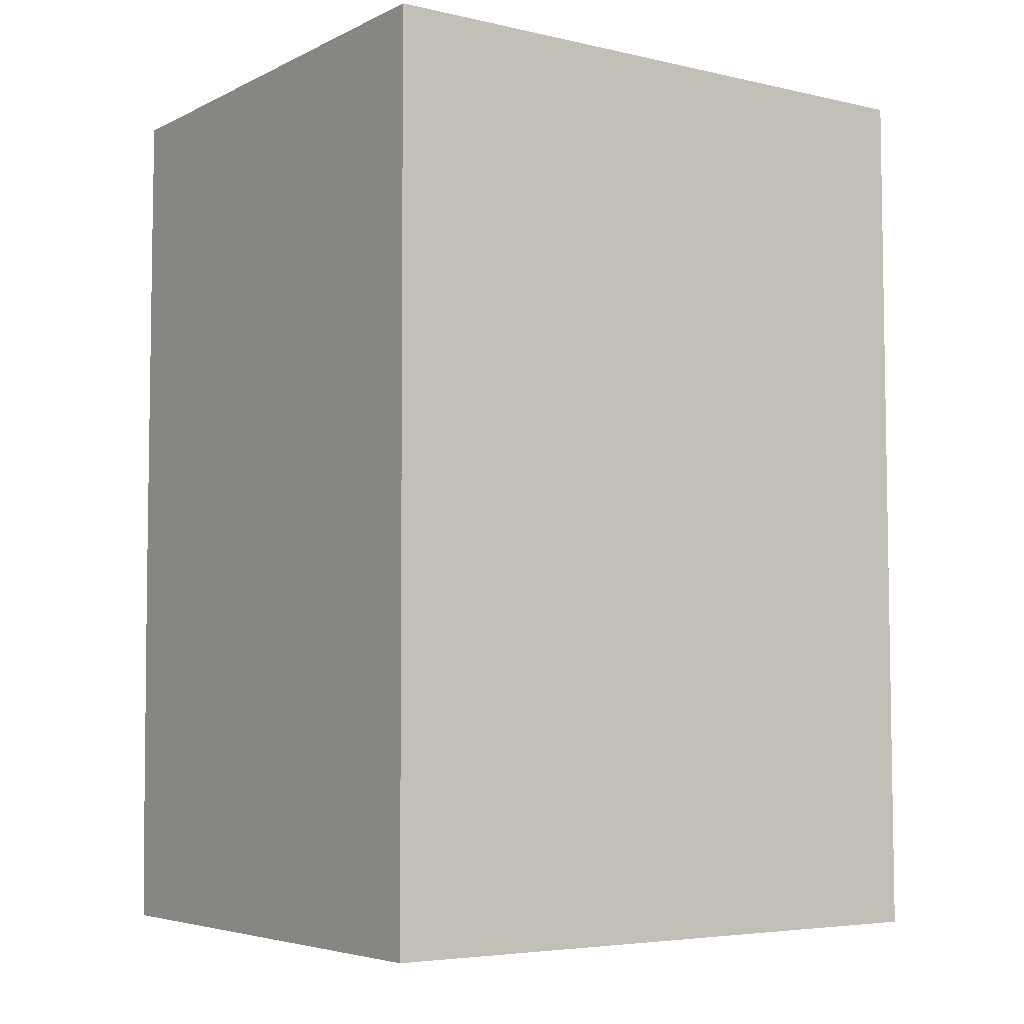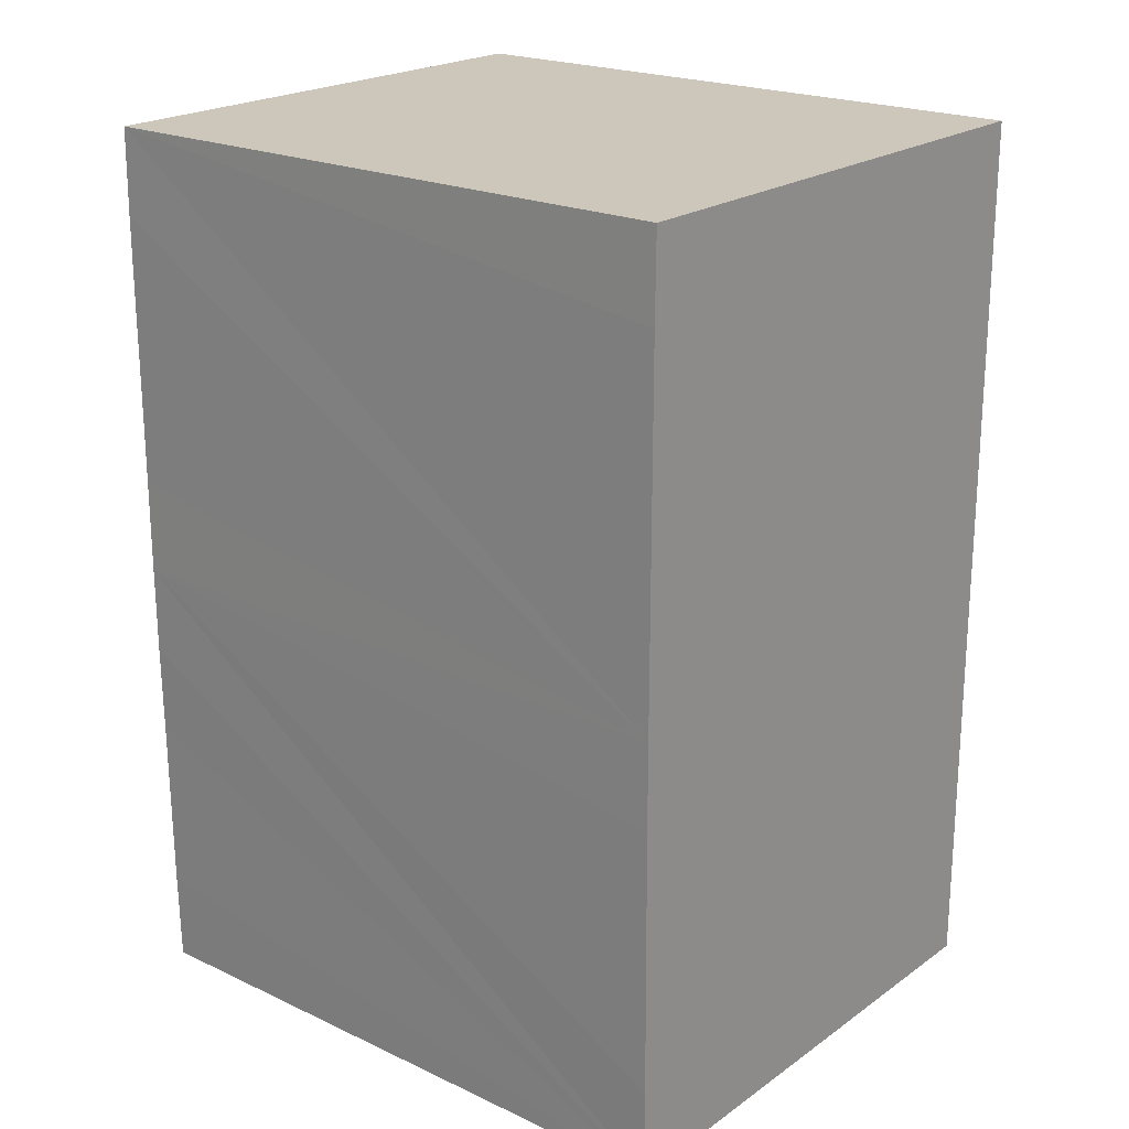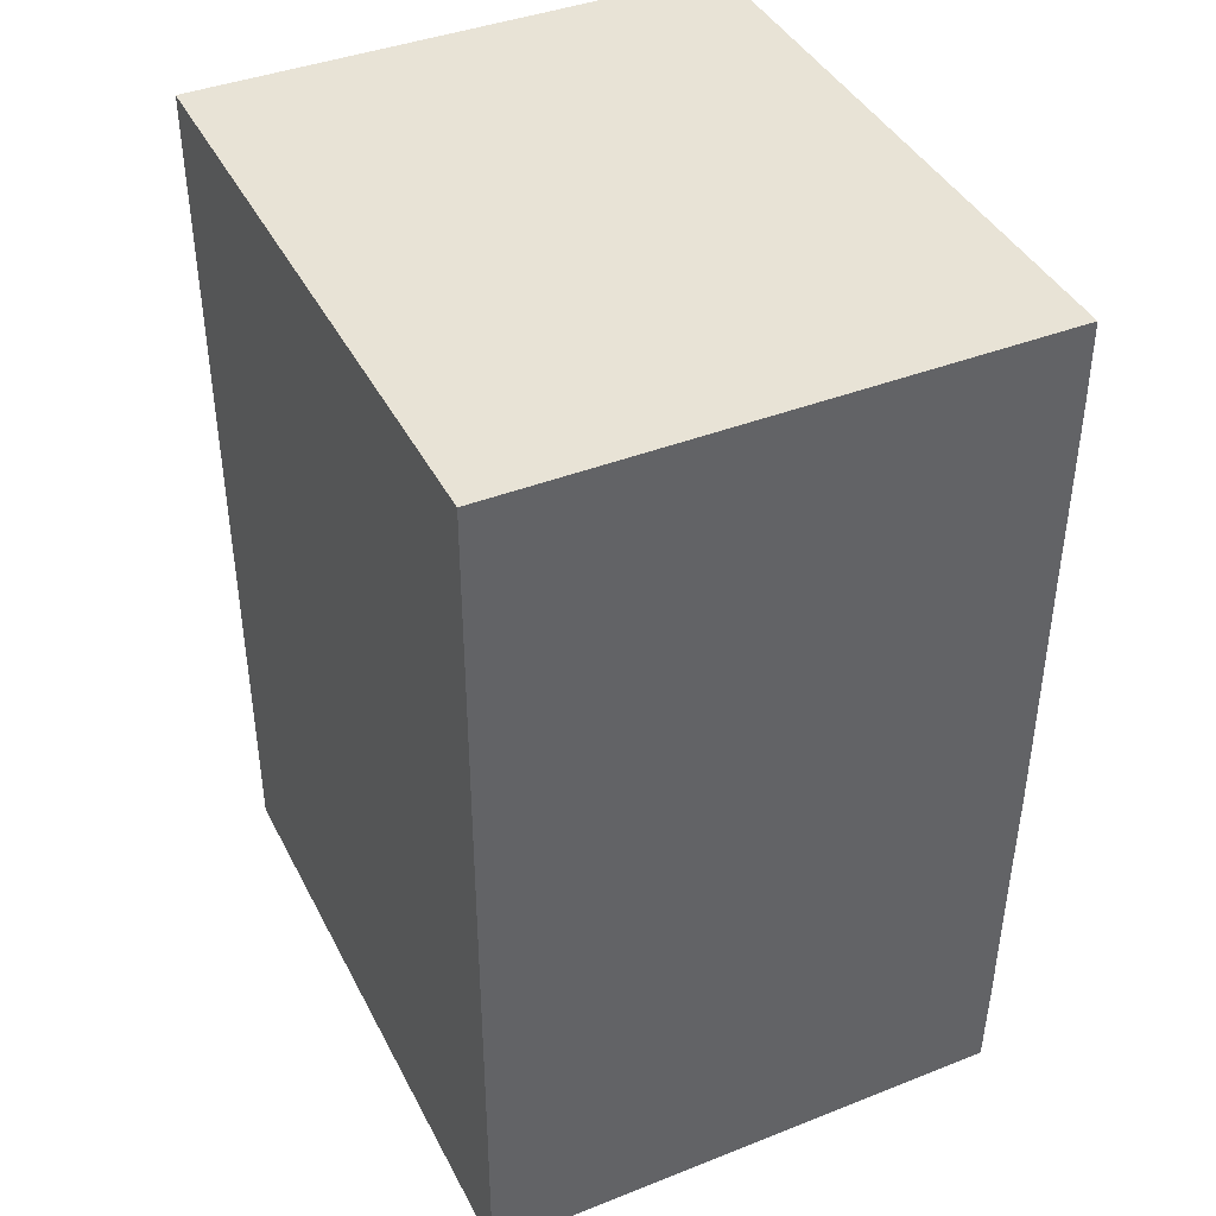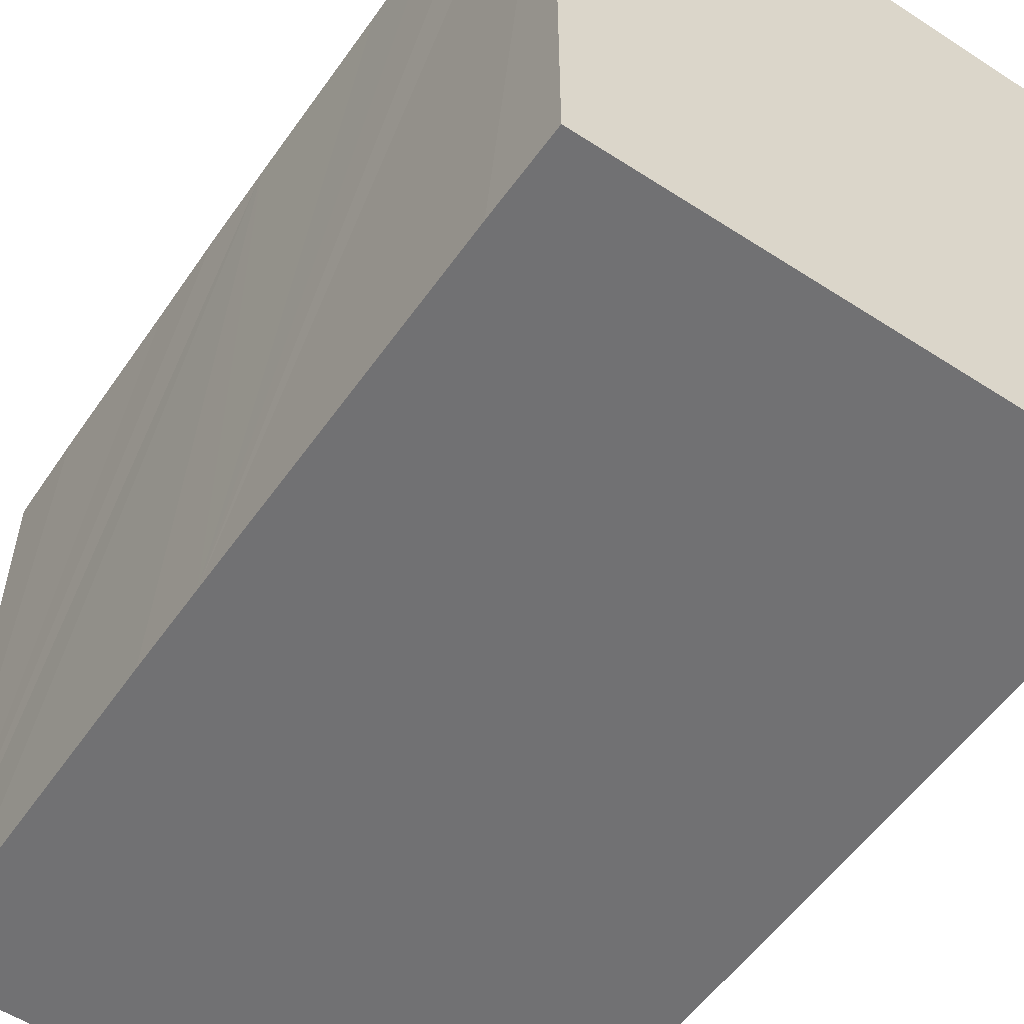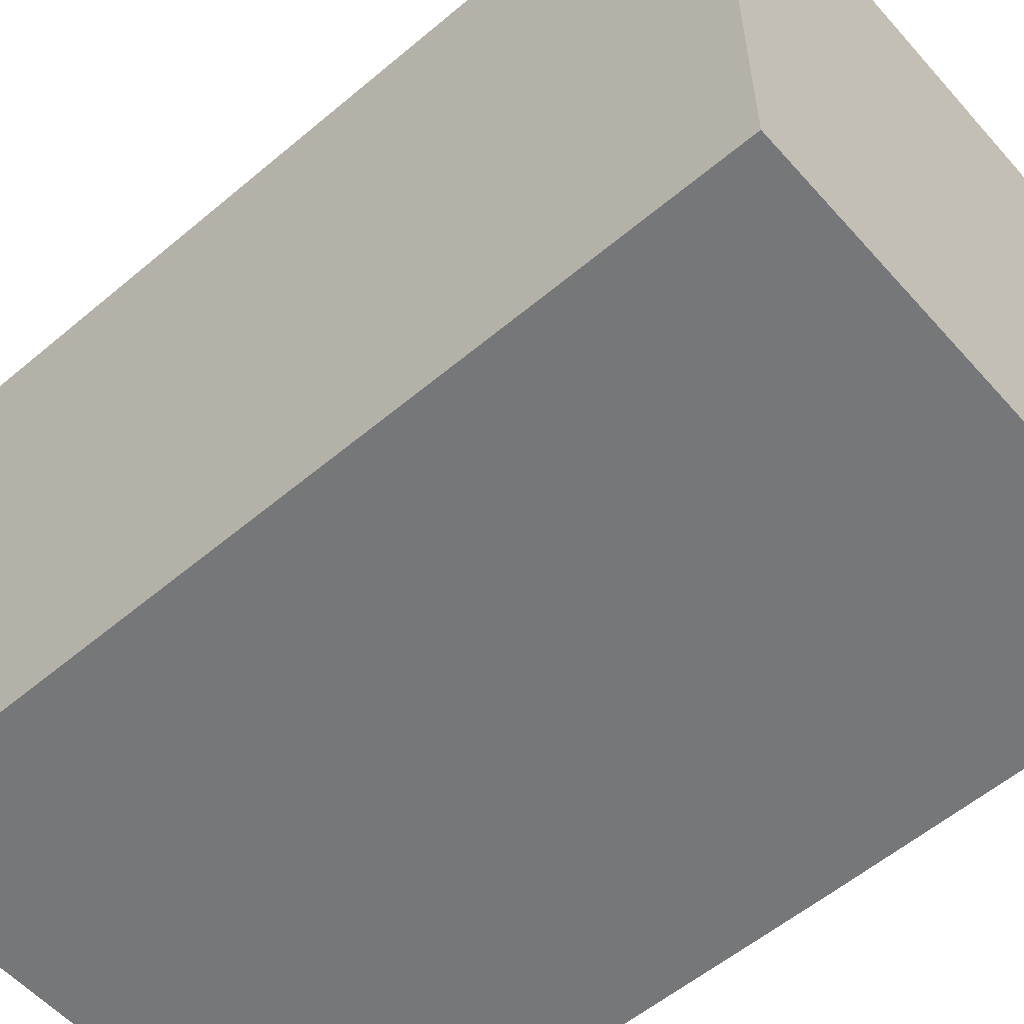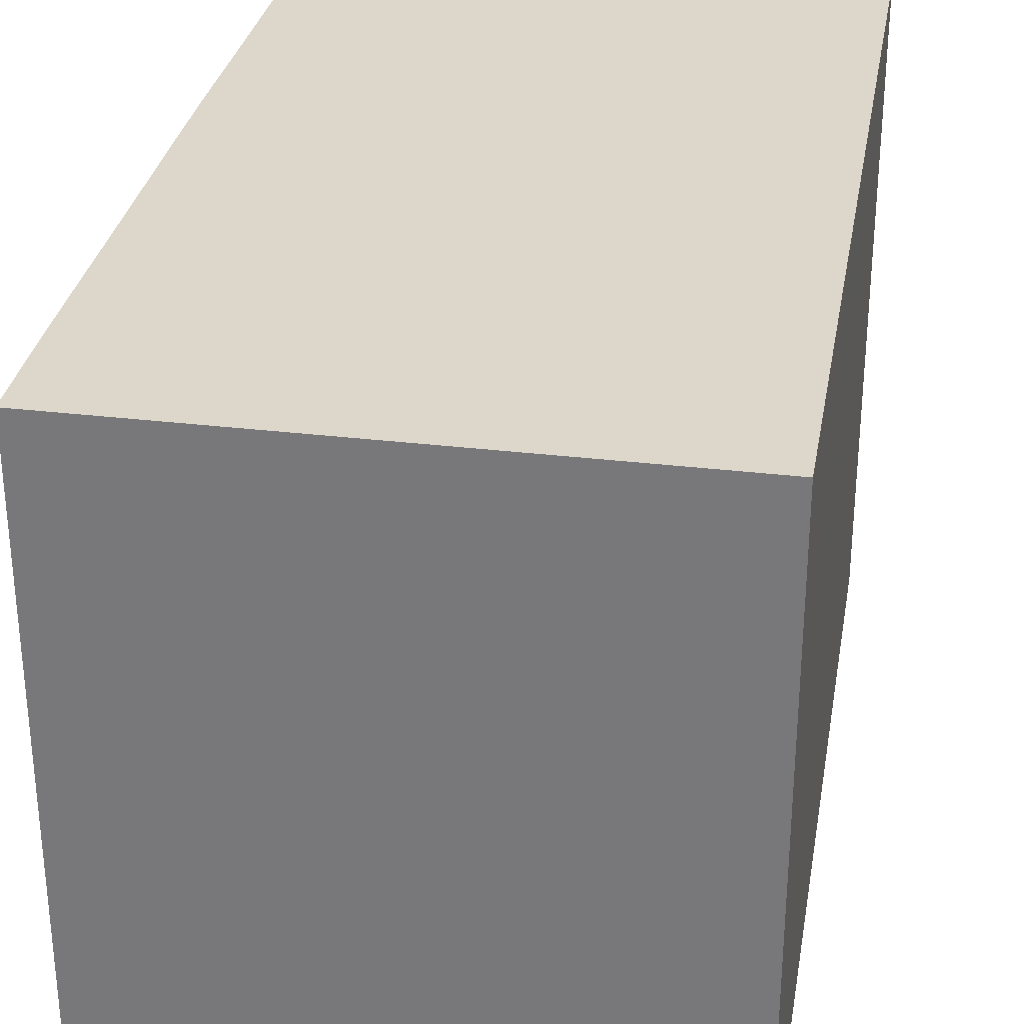
<metadata>
{"format":"obj","ext":"obj","renderer":"f3d","projection":"perspective","resolution":1024,"background":"white","views":[{"elev":-5.1,"azim":54.8,"up":"+Z"},{"elev":21.3,"azim":-50.5,"up":"+Z"},{"elev":41.5,"azim":154.5,"up":"+Z"},{"elev":-55.3,"azim":-34.6,"up":"+Y"},{"elev":-57.1,"azim":131.0,"up":"+Y"},{"elev":30.8,"azim":9.6,"up":"+Y"}]}
</metadata>
<code>
v  7.275 8.524 6.099
v  0.004 8.524 4.907
v  0.017 8.524 6.062
v  0.003 8.524 3.669
v  0.005 8.524 2.491
v  0.003 8.524 1.258
v  0 8.524 5.219e-16
v  0.002 8.524 -1.165
v  0.017 8.524 -2.354
v  7.278 8.524 4.936
v  0.027 8.524 -3.606
v  7.281 8.524 3.687
v  0.036 8.524 -4.776
v  7.284 8.524 2.519
v  0.059 8.524 -6.016
v  7.288 8.524 1.28
v  7.291 8.524 0.087
v  7.297 8.524 -2.404
v  7.3 8.524 -3.601
v  7.307 8.524 -6.01
v  7.294 8.524 -1.152
v  7.304 8.524 -4.757
v  7.275 -3.735e-16 6.099
v  7.278 -3.022e-16 4.936
v  7.281 -2.258e-16 3.687
v  7.284 -1.542e-16 2.519
v  7.3 2.205e-16 -3.601
v  7.307 3.68e-16 -6.01
v  7.297 1.472e-16 -2.404
v  7.288 -7.838e-17 1.28
v  7.291 -5.327e-18 0.087
v  7.294 7.054e-17 -1.152
v  7.304 2.913e-16 -4.757
v  0.059 3.684e-16 -6.016
v  0.036 2.924e-16 -4.776
v  0.002 7.134e-17 -1.165
v  0 0 0
v  0.027 2.208e-16 -3.606
v  0.017 1.441e-16 -2.354
v  0.004 -3.005e-16 4.907
v  0.017 -3.712e-16 6.062
v  0.003 -2.247e-16 3.669
v  0.003 -7.703e-17 1.258
v  0.005 -1.525e-16 2.491
g defaultobject
f 1 2 3
f 2 1 4
f 4 1 5
f 5 1 6
f 6 1 7
f 7 1 8
f 8 1 9
f 9 1 10
f 9 10 11
f 11 10 12
f 11 12 13
f 13 12 14
f 13 14 15
f 15 14 16
f 15 16 17
f 15 17 18
f 15 18 19
f 15 19 20
f 18 17 21
f 20 19 22
f 23 10 1
f 10 23 12
f 12 23 14
f 14 23 16
f 16 23 17
f 17 23 21
f 21 23 18
f 18 23 19
f 19 23 22
f 22 23 24
f 22 24 20
f 20 24 25
f 20 25 26
f 20 26 27
f 20 27 28
f 27 26 29
f 29 26 30
f 29 30 31
f 29 31 32
f 28 27 33
f 28 15 20
f 15 28 34
f 34 13 15
f 13 34 11
f 11 34 9
f 9 34 8
f 8 34 7
f 7 34 35
f 7 35 36
f 7 36 37
f 36 35 38
f 36 38 39
f 37 6 7
f 6 37 5
f 5 37 4
f 4 37 2
f 2 37 3
f 3 37 40
f 3 40 41
f 40 37 42
f 42 37 43
f 42 43 44
f 41 1 3
f 1 41 23
f 33 34 28
f 34 33 35
f 35 33 27
f 35 27 38
f 38 27 29
f 38 29 39
f 39 29 32
f 39 32 36
f 36 32 31
f 36 31 37
f 37 31 43
f 43 31 30
f 43 30 44
f 44 30 26
f 44 26 42
f 42 26 25
f 42 25 24
f 42 24 40
f 40 24 41
f 41 24 23

</code>
